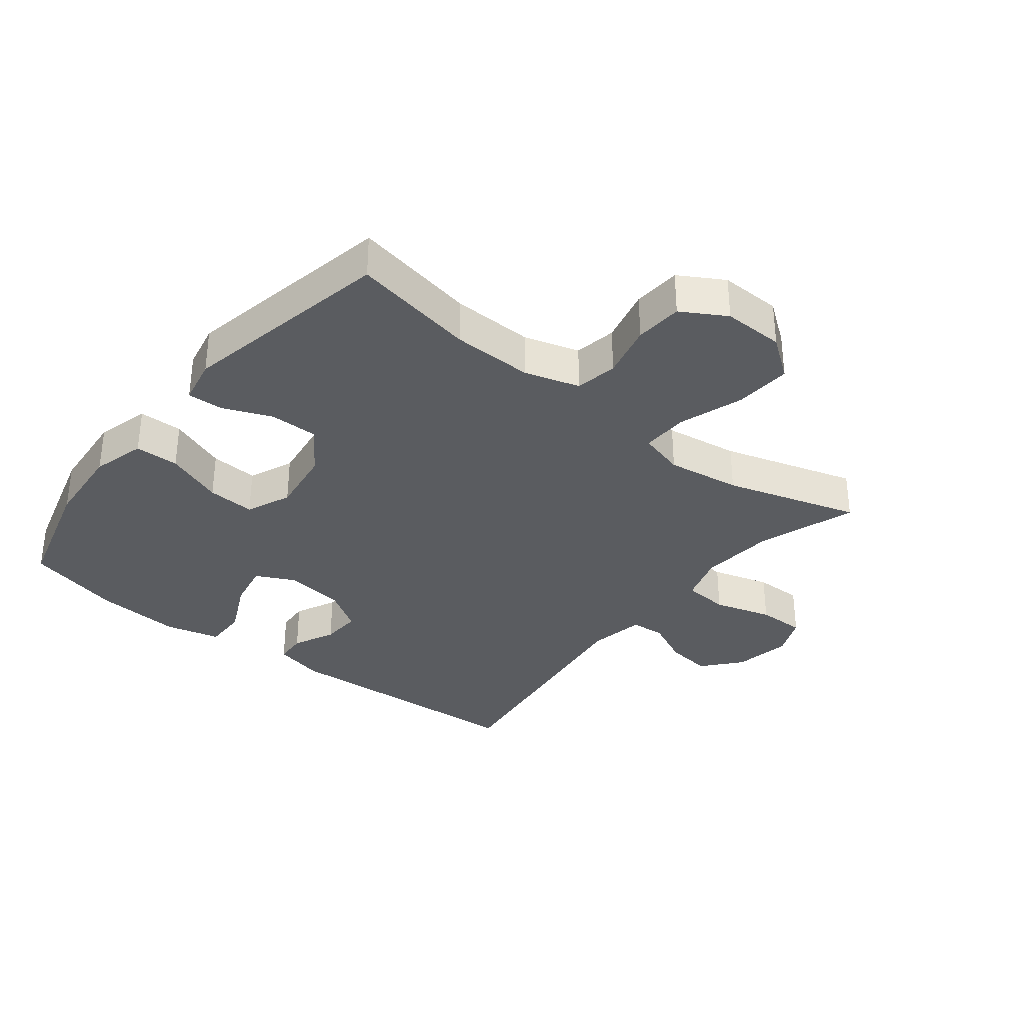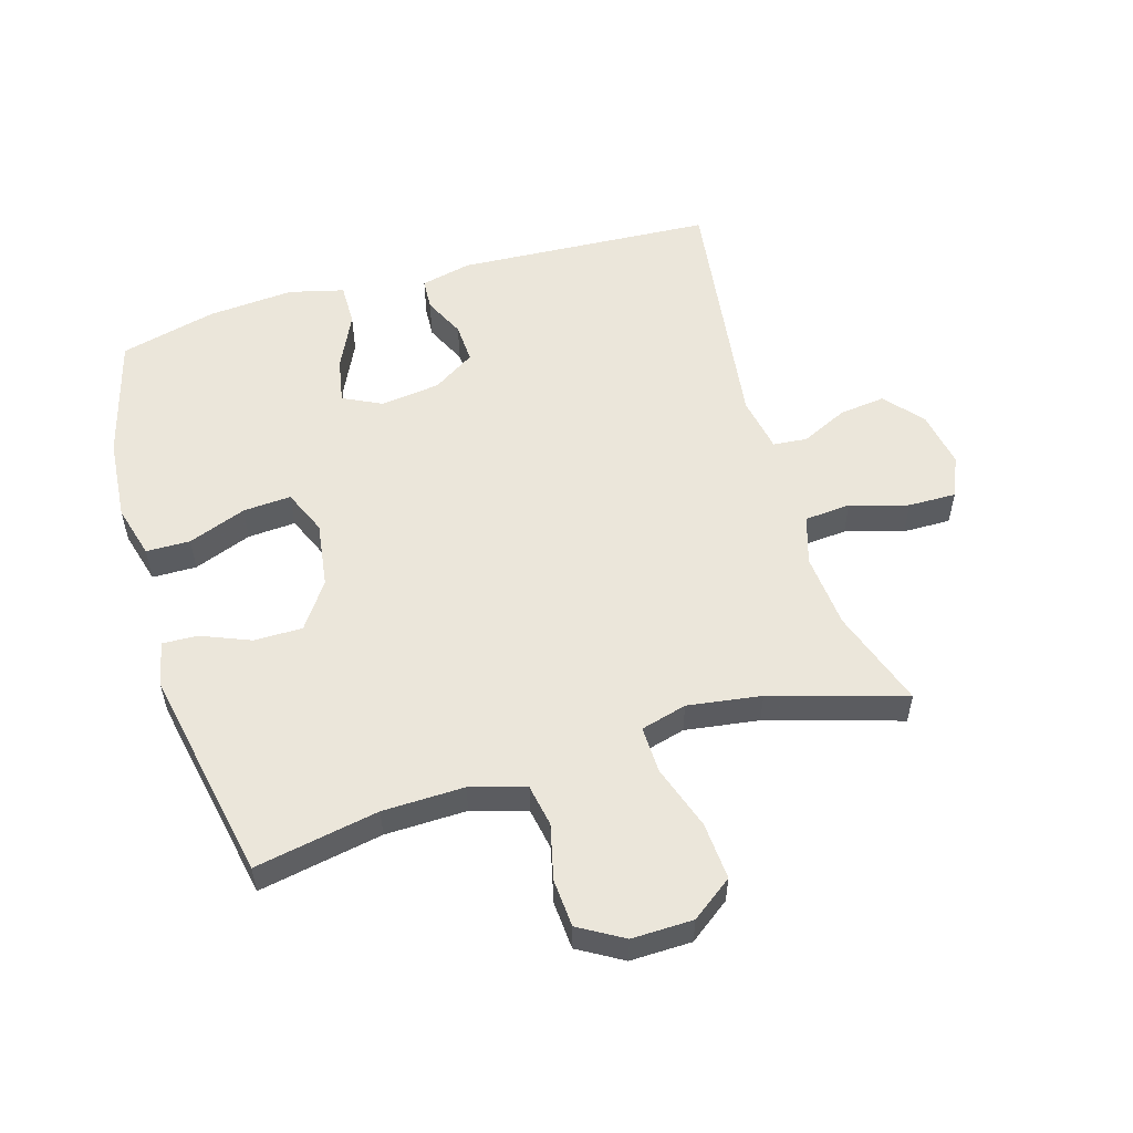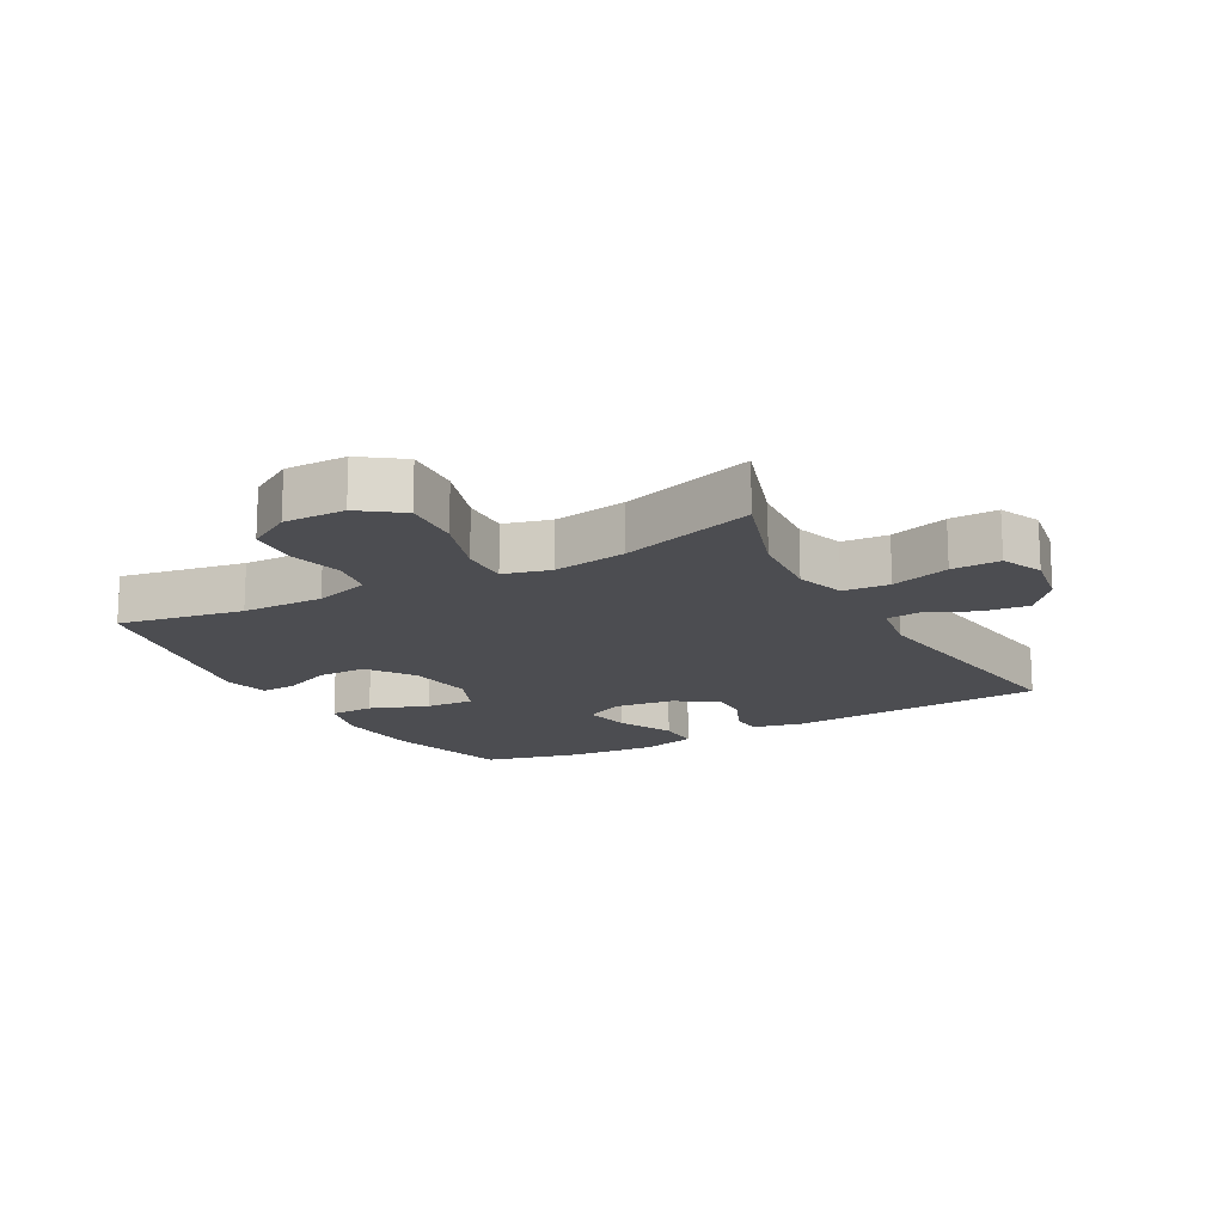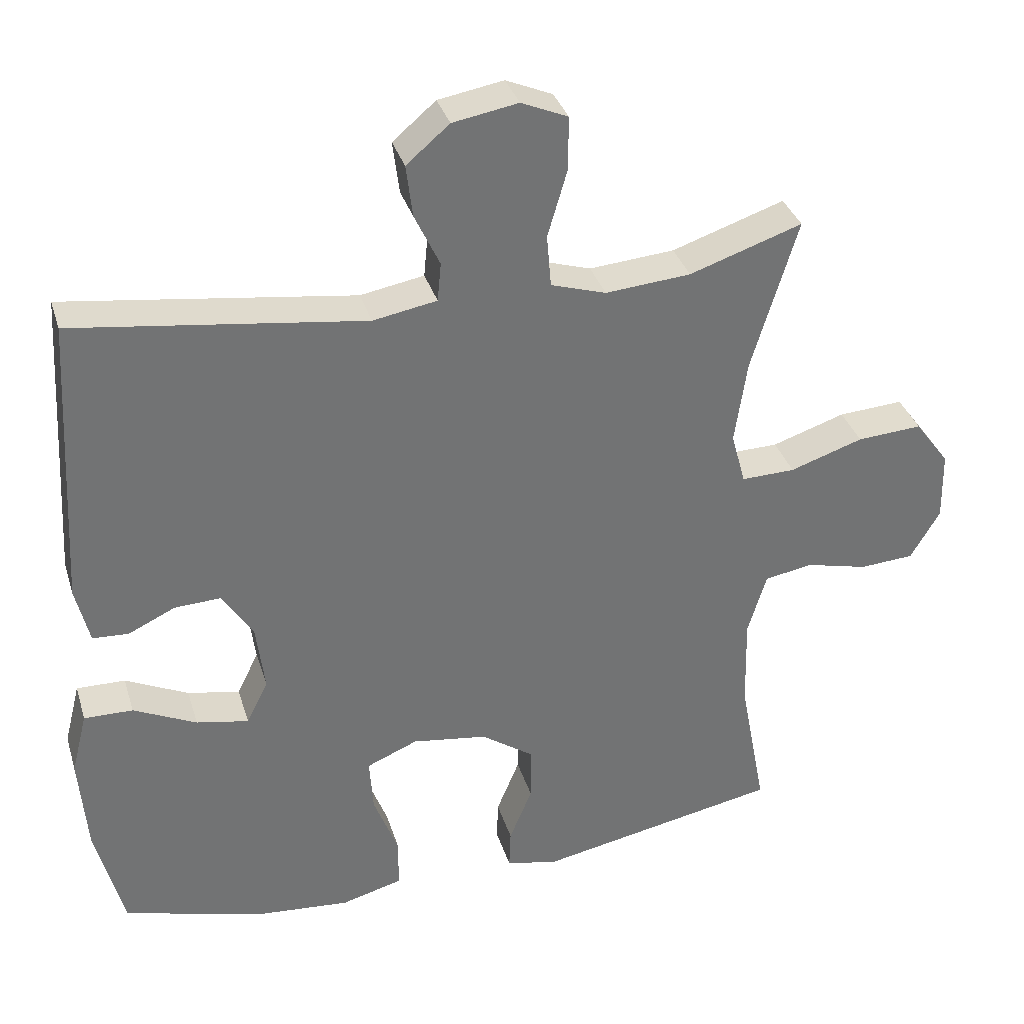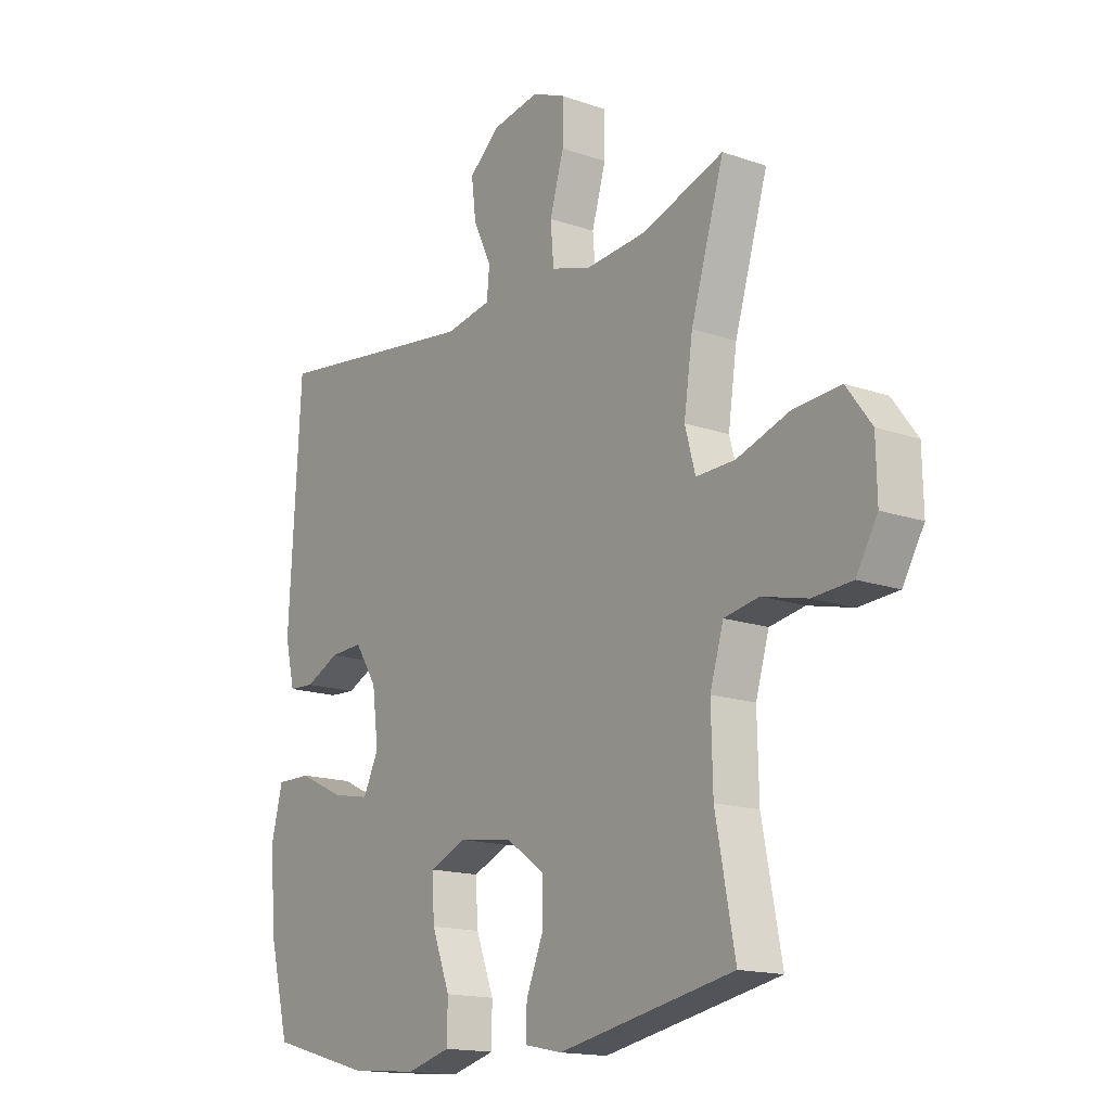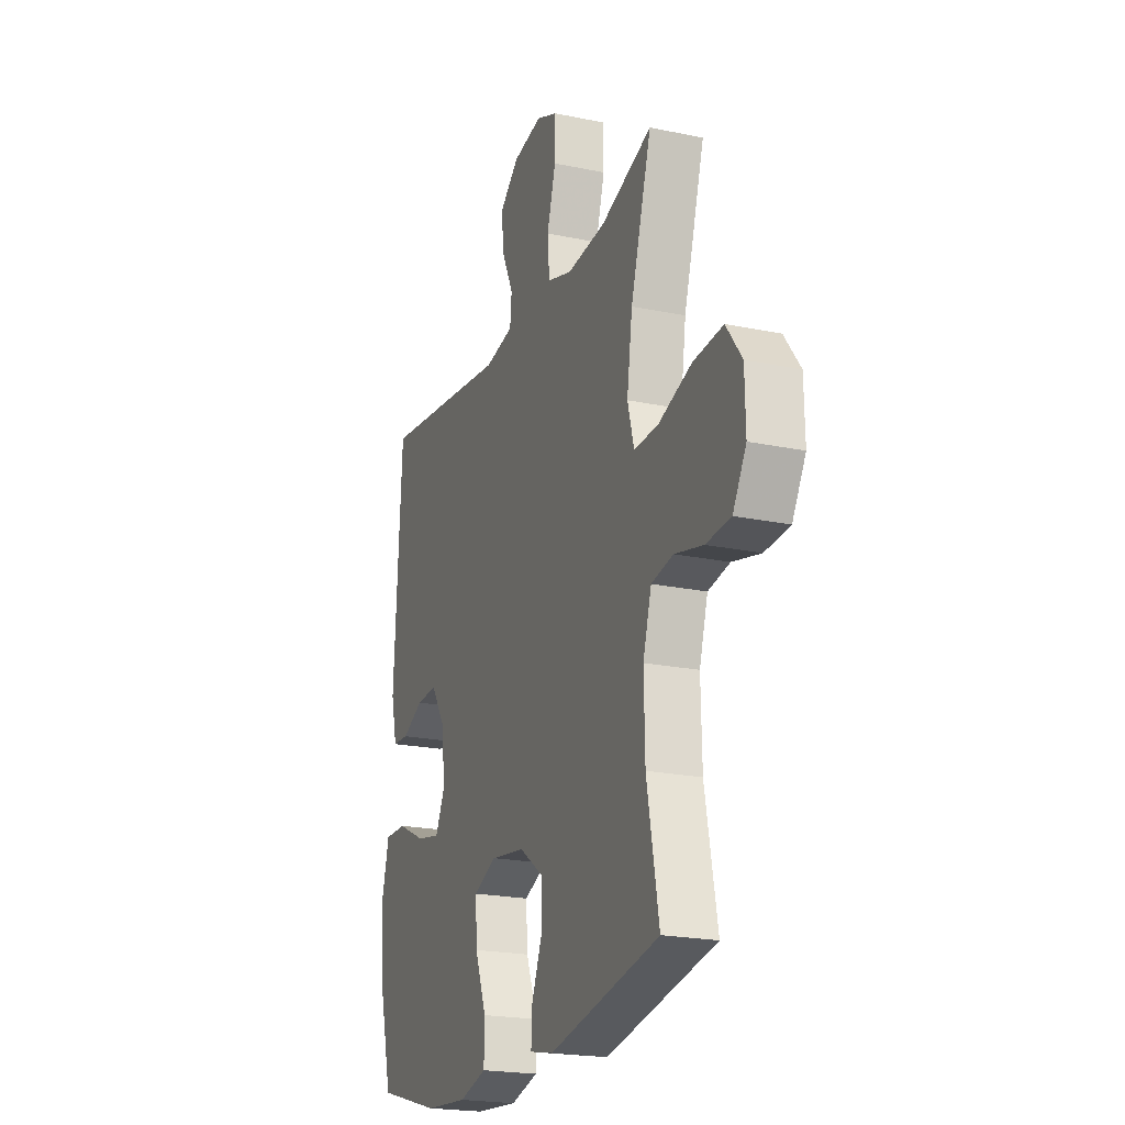
<metadata>
{"format":"obj","ext":"obj","renderer":"f3d","projection":"perspective","resolution":1024,"background":"white","views":[{"elev":-33.7,"azim":-128.4,"up":"+Y"},{"elev":54.7,"azim":-106.6,"up":"+Y"},{"elev":-16.2,"azim":-60.8,"up":"+Y"},{"elev":34.4,"azim":163.8,"up":"+Z"},{"elev":-15.8,"azim":-126.0,"up":"+Z"},{"elev":-21.2,"azim":-110.5,"up":"+Z"}]}
</metadata>
<code>
v -0.5 0.07 -0.5
v -0.463 0.07 -0.304
v -0.46 0.07 -0.175
v -0.486 0.07 -0.088
v -0.553 0.07 -0.076
v -0.64 0.07 -0.097
v -0.716 0.07 -0.092
v -0.757 0.07 -0.022
v -0.755 0.07 0.075
v -0.707 0.07 0.14
v -0.616 0.07 0.134
v -0.514 0.07 0.1
v -0.439 0.07 0.098
v -0.419 0.07 0.171
v -0.436 0.07 0.288
v -0.5 0.07 0.5
v -0.343 0.07 0.447
v -0.224 0.07 0.437
v -0.147 0.07 0.461
v -0.141 0.07 0.534
v -0.168 0.07 0.626
v -0.169 0.07 0.702
v -0.104 0.07 0.73
v -0.013 0.07 0.714
v 0.047 0.07 0.663
v 0.038 0.07 0.59
v 0.003 0.07 0.516
v 0.008 0.07 0.462
v 0.097 0.07 0.446
v 0.5 0.07 0.5
v 0.523 0.07 0.092
v 0.504 0.07 0.012
v 0.454 0.07 0.009
v 0.388 0.07 0.04
v 0.324 0.07 0.043
v 0.281 0.07 -0.024
v 0.269 0.07 -0.119
v 0.299 0.07 -0.18
v 0.372 0.07 -0.166
v 0.46 0.07 -0.124
v 0.528 0.07 -0.123
v 0.55 0.07 -0.21
v 0.539 0.07 -0.347
v 0.5 0.07 -0.5
v 0.304 0.07 -0.554
v 0.172 0.07 -0.565
v 0.087 0.07 -0.542
v 0.086 0.07 -0.472
v 0.121 0.07 -0.38
v 0.126 0.07 -0.304
v 0.055 0.07 -0.274
v -0.05 0.07 -0.289
v -0.123 0.07 -0.34
v -0.123 0.07 -0.417
v -0.091 0.07 -0.495
v -0.089 0.07 -0.551
v -0.162 0.07 -0.566
v -0.5 0 -0.5
v -0.463 0 -0.304
v -0.46 0 -0.175
v -0.486 0 -0.088
v -0.553 0 -0.076
v -0.64 0 -0.097
v -0.716 0 -0.092
v -0.757 0 -0.022
v -0.755 0 0.075
v -0.707 0 0.14
v -0.616 0 0.134
v -0.514 0 0.1
v -0.439 0 0.098
v -0.419 0 0.171
v -0.436 0 0.288
v -0.5 0 0.5
v -0.343 0 0.447
v -0.224 0 0.437
v -0.147 0 0.461
v -0.141 0 0.534
v -0.168 0 0.626
v -0.169 0 0.702
v -0.104 0 0.73
v -0.013 0 0.714
v 0.047 0 0.663
v 0.038 0 0.59
v 0.003 0 0.516
v 0.008 0 0.462
v 0.097 0 0.446
v 0.5 0 0.5
v 0.523 0 0.092
v 0.504 0 0.012
v 0.454 0 0.009
v 0.388 0 0.04
v 0.324 0 0.043
v 0.281 0 -0.024
v 0.269 0 -0.119
v 0.299 0 -0.18
v 0.372 0 -0.166
v 0.46 0 -0.124
v 0.528 0 -0.123
v 0.55 0 -0.21
v 0.539 0 -0.347
v 0.5 0 -0.5
v 0.304 0 -0.554
v 0.172 0 -0.565
v 0.087 0 -0.542
v 0.086 0 -0.472
v 0.121 0 -0.38
v 0.126 0 -0.304
v 0.055 0 -0.274
v -0.05 0 -0.289
v -0.123 0 -0.34
v -0.123 0 -0.417
v -0.091 0 -0.495
v -0.089 0 -0.551
v -0.162 0 -0.566
f 57 1 2
f 56 57 2
f 55 56 2
f 54 55 2
f 53 54 2 3
f 52 53 3 4
f 51 52 4
f 47 48 49
f 46 47 49
f 45 46 49
f 44 45 49
f 43 44 49
f 42 43 49
f 41 42 49
f 40 41 49
f 39 40 49
f 38 39 49 50
f 37 38 50 51
f 32 33 34
f 31 32 34
f 30 31 34
f 29 30 34
f 28 29 34 35
f 25 26 27
f 24 25 27
f 23 24 27
f 22 23 27
f 21 22 27
f 20 21 27
f 19 20 27 28
f 28 35 36
f 19 28 36
f 18 19 36
f 15 16 17
f 36 37 51
f 18 36 51
f 17 18 51
f 15 17 51
f 14 15 51
f 10 11 12
f 9 10 12
f 8 9 12
f 7 8 12
f 6 7 12
f 5 6 12
f 13 14 51 4
f 4 5 12 13
f 59 58 114
f 59 114 113
f 59 113 112
f 59 112 111
f 60 59 111 110
f 61 60 110 109
f 61 109 108
f 106 105 104
f 106 104 103
f 106 103 102
f 106 102 101
f 106 101 100
f 106 100 99
f 106 99 98
f 106 98 97
f 106 97 96
f 107 106 96 95
f 108 107 95 94
f 91 90 89
f 91 89 88
f 91 88 87
f 91 87 86
f 92 91 86 85
f 84 83 82
f 84 82 81
f 84 81 80
f 84 80 79
f 84 79 78
f 84 78 77
f 85 84 77 76
f 93 92 85
f 93 85 76
f 93 76 75
f 74 73 72
f 108 94 93
f 108 93 75
f 108 75 74
f 108 74 72
f 108 72 71
f 69 68 67
f 69 67 66
f 69 66 65
f 69 65 64
f 69 64 63
f 69 63 62
f 61 108 71 70
f 70 69 62 61
f 1 58 59 2
f 2 59 60 3
f 3 60 61 4
f 4 61 62 5
f 5 62 63 6
f 6 63 64 7
f 7 64 65 8
f 8 65 66 9
f 9 66 67 10
f 10 67 68 11
f 11 68 69 12
f 12 69 70 13
f 13 70 71 14
f 14 71 72 15
f 15 72 73 16
f 16 73 74 17
f 17 74 75 18
f 18 75 76 19
f 19 76 77 20
f 20 77 78 21
f 21 78 79 22
f 22 79 80 23
f 23 80 81 24
f 24 81 82 25
f 25 82 83 26
f 26 83 84 27
f 27 84 85 28
f 28 85 86 29
f 29 86 87 30
f 30 87 88 31
f 31 88 89 32
f 32 89 90 33
f 33 90 91 34
f 34 91 92 35
f 35 92 93 36
f 36 93 94 37
f 37 94 95 38
f 38 95 96 39
f 39 96 97 40
f 40 97 98 41
f 41 98 99 42
f 42 99 100 43
f 43 100 101 44
f 44 101 102 45
f 45 102 103 46
f 46 103 104 47
f 47 104 105 48
f 48 105 106 49
f 49 106 107 50
f 50 107 108 51
f 51 108 109 52
f 52 109 110 53
f 53 110 111 54
f 54 111 112 55
f 55 112 113 56
f 56 113 114 57
f 57 114 58 1

</code>
